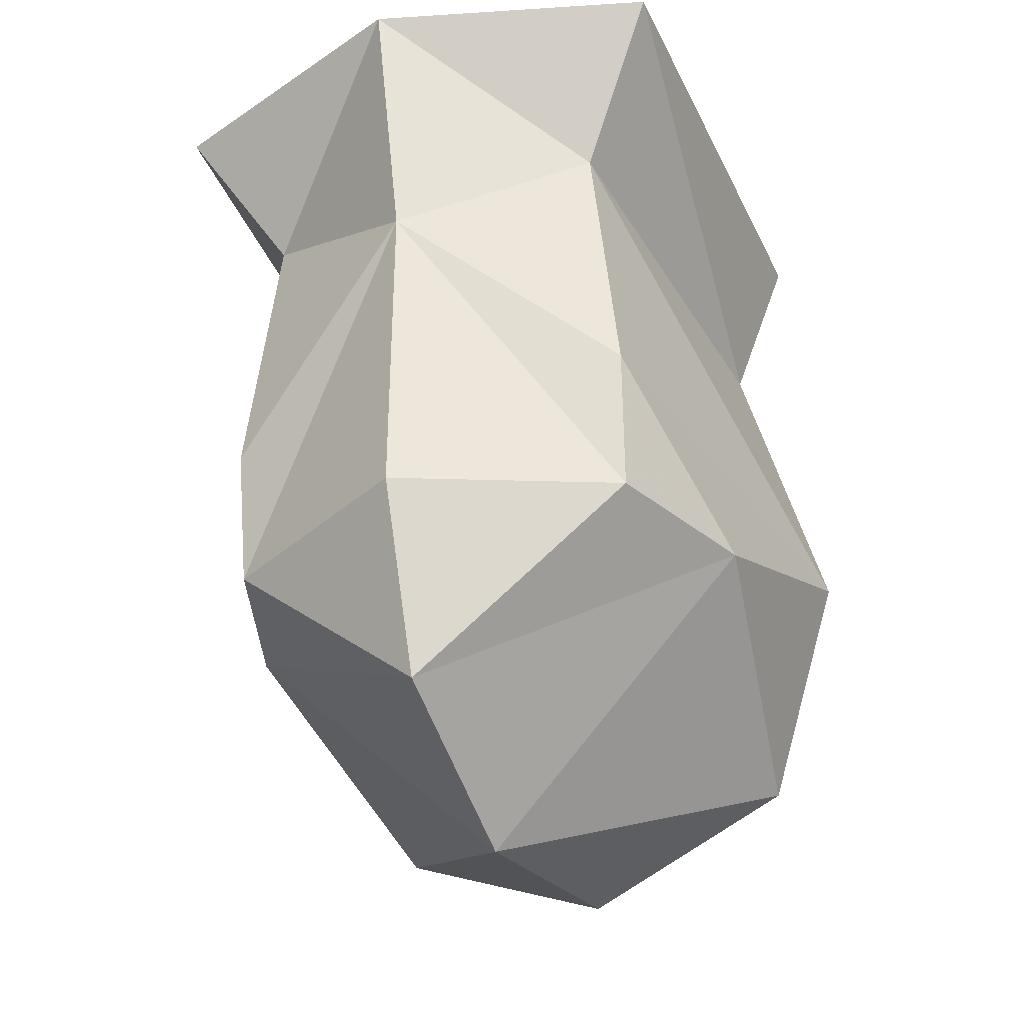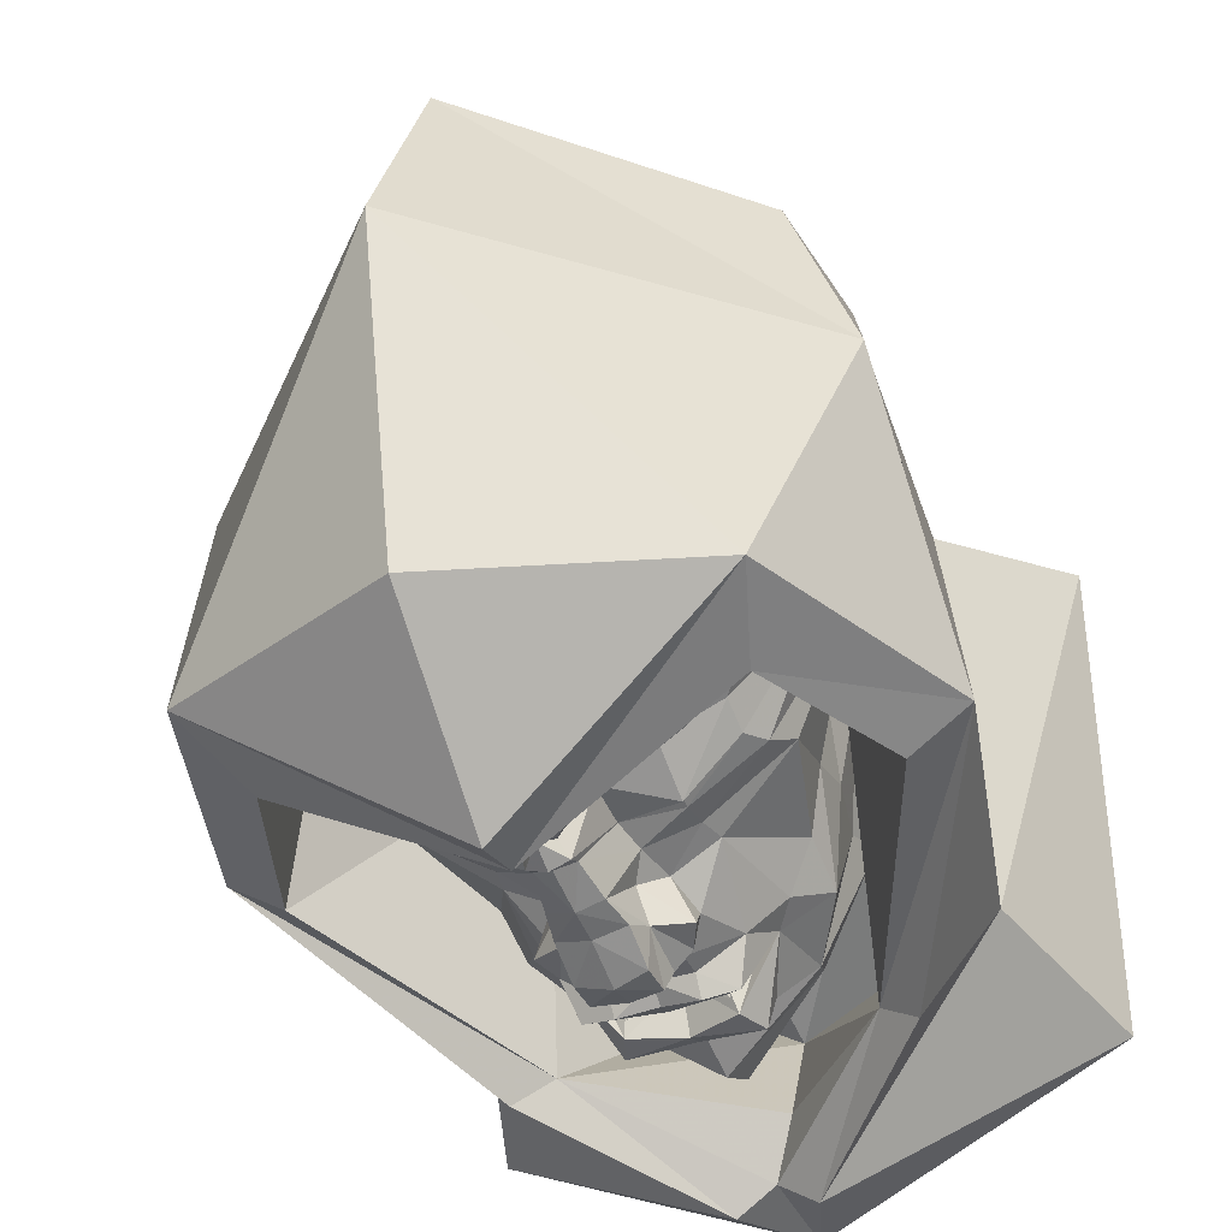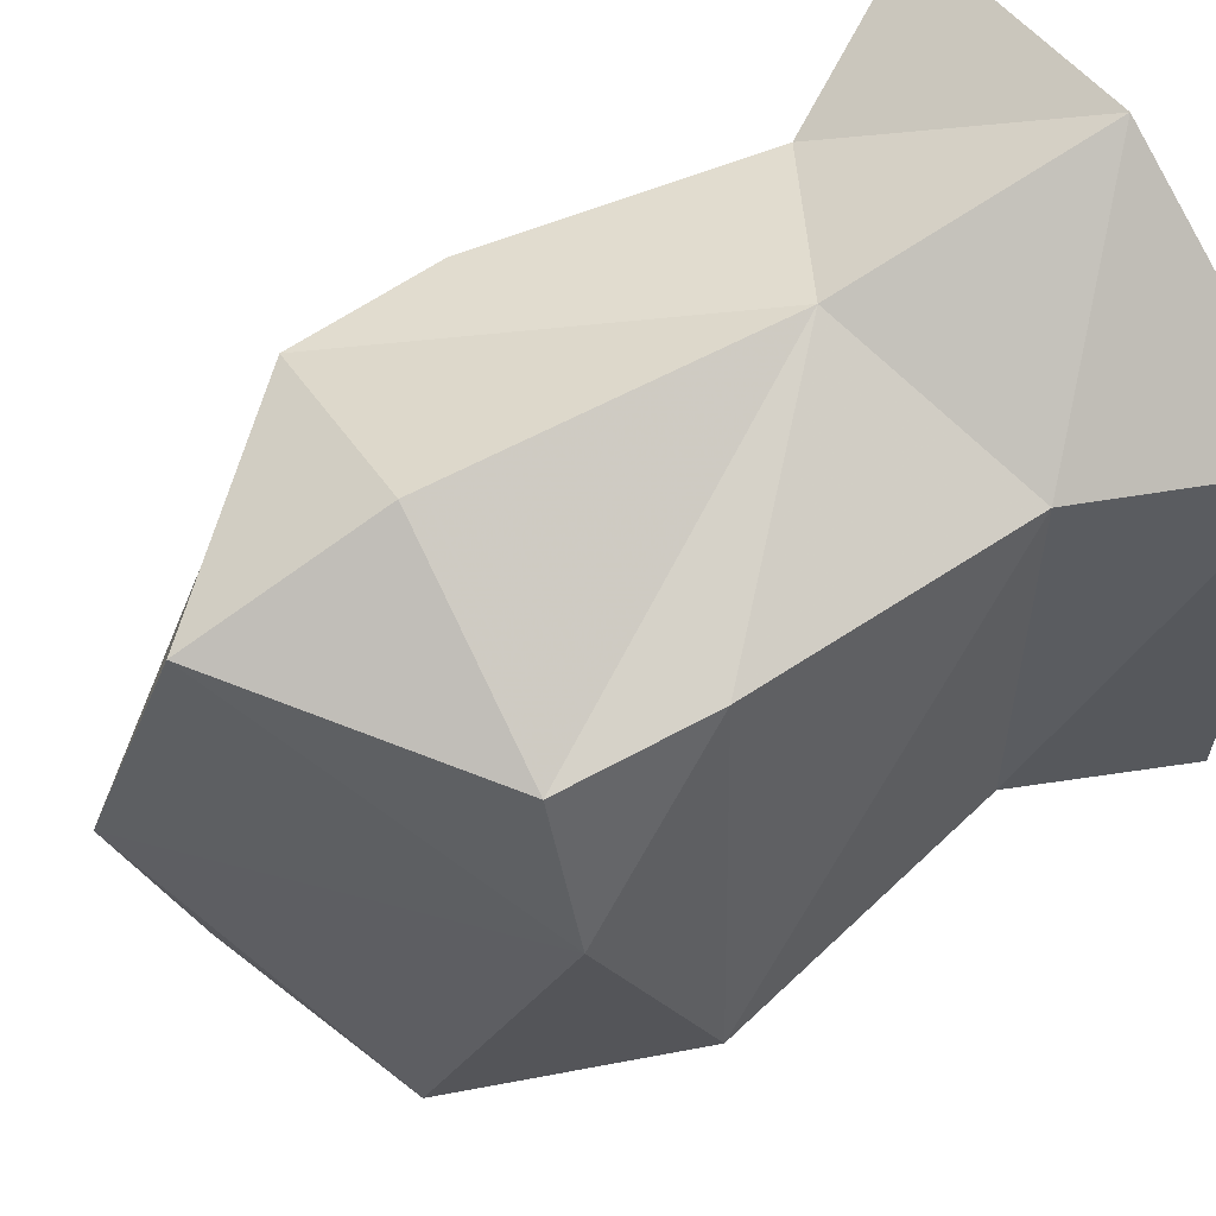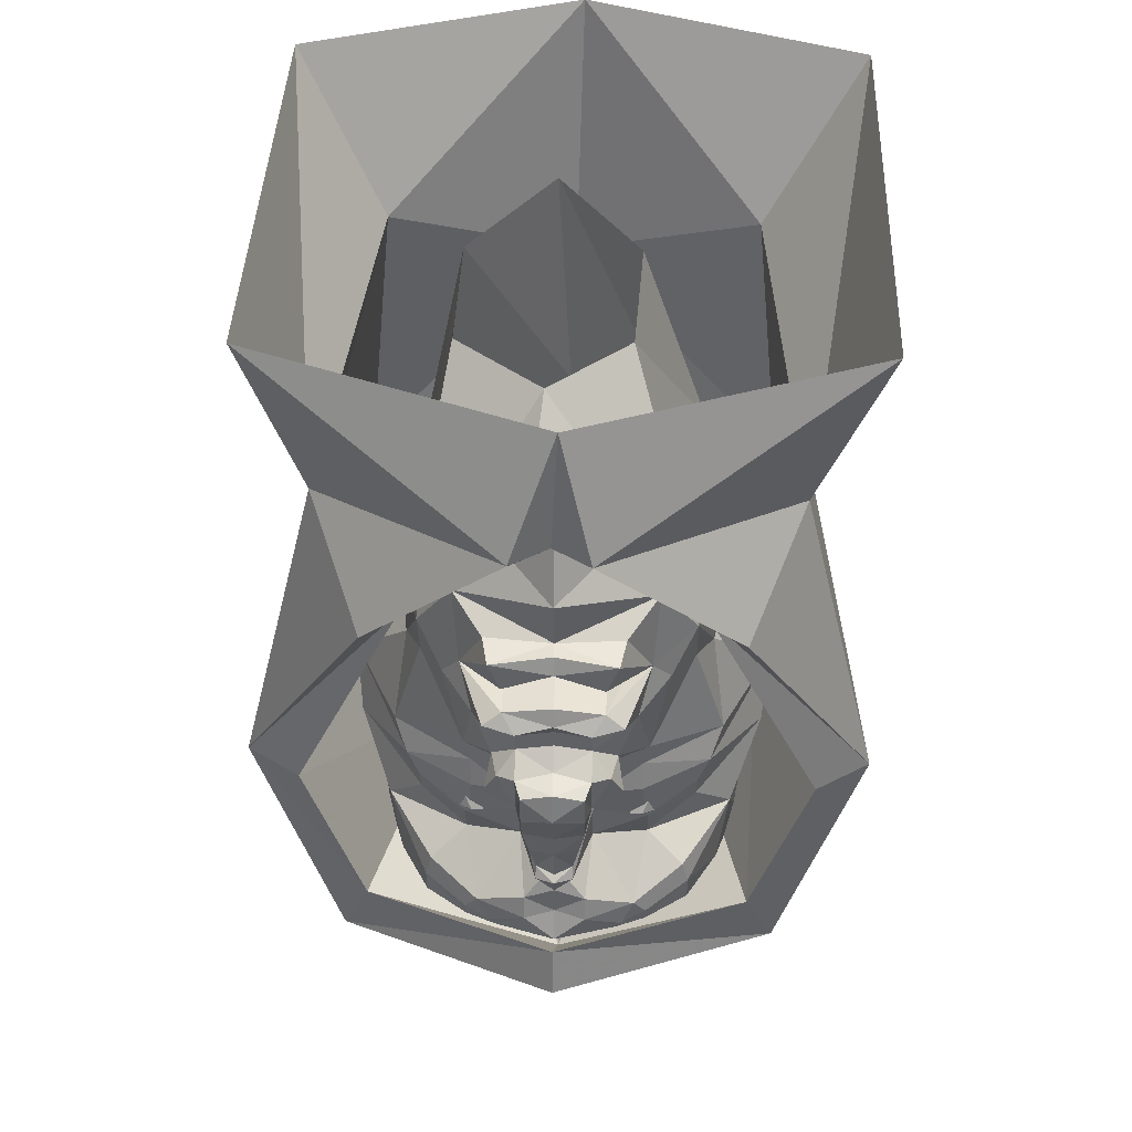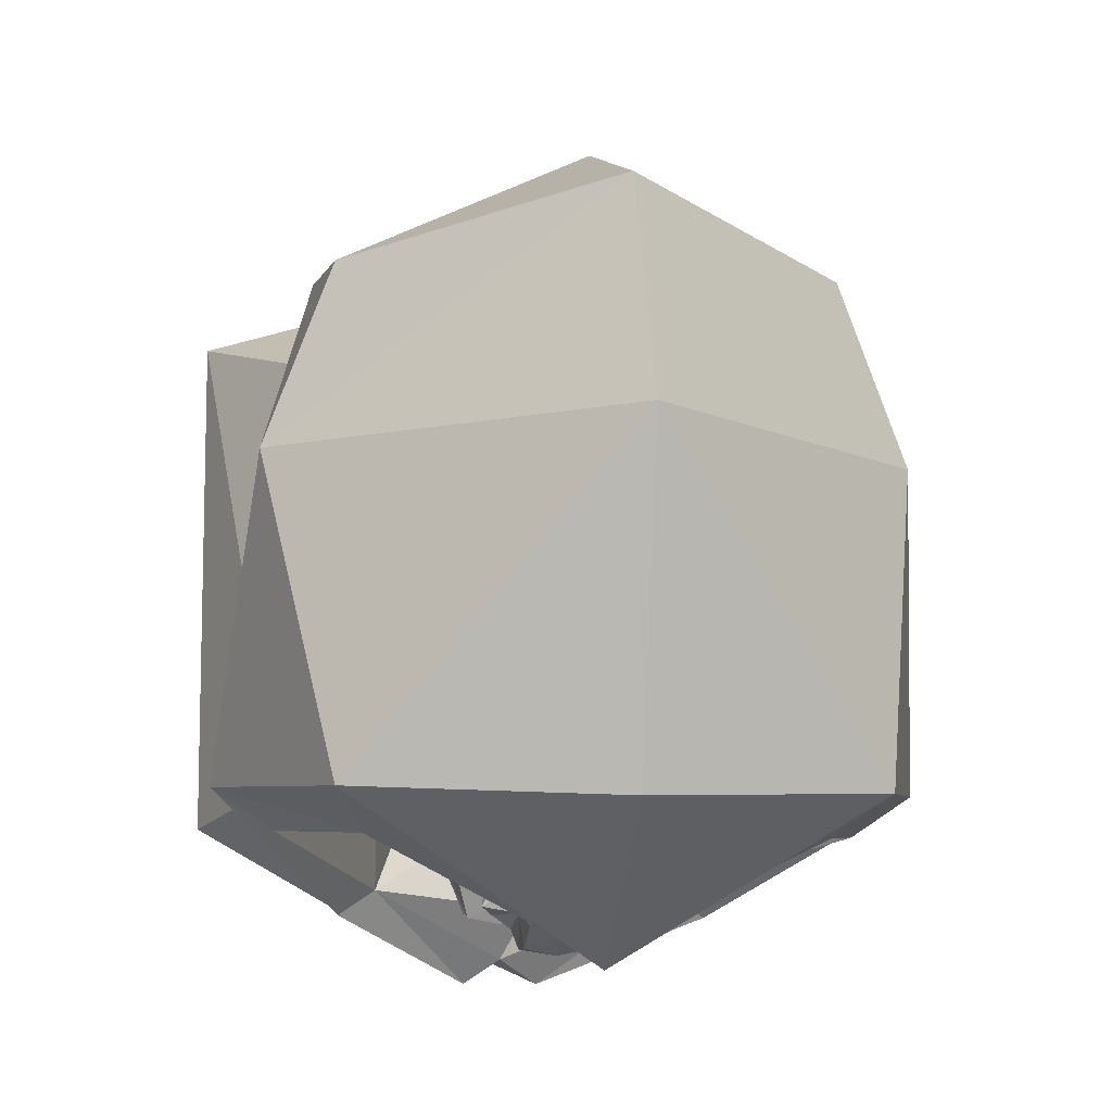
<metadata>
{"format":"obj","ext":"obj","renderer":"f3d","projection":"perspective","resolution":1024,"background":"white","views":[{"elev":-36.1,"azim":23.2,"up":"+Y"},{"elev":-38.5,"azim":23.2,"up":"+Z"},{"elev":61.8,"azim":61.3,"up":"+Z"},{"elev":42.0,"azim":-177.9,"up":"+Y"},{"elev":-9.6,"azim":-9.6,"up":"+Z"}]}
</metadata>
<code>
v -0.2188 0.07812 0.2891
v -0.2188 0.01562 0.2344
v -0.2266 -0.03125 0.2969
v -0.2109 -0.07031 0.2344
v -0.25 -0.08594 0.3047
v -0.2734 -0.1562 0.2109
v -0.2812 -0.1562 0.2734
v -0.2891 -0.2344 0.3047
v -0.2656 -0.2422 0.2891
v -0.2656 -0.2266 0.1641
v -0.2266 -0.3125 0.09375
v -0.2422 -0.4141 0.1797
v -0.2109 -0.3984 0.07031
v -0.1719 -0.3516 -0.01562
v -0.1719 -0.3906 -0.007812
v -0.1172 -0.3828 -0.05469
v -0.1172 -0.3594 -0.0625
v -0.07812 -0.375 -0.07812
v -0.08594 -0.3672 -0.07812
v -0.03906 -0.3438 -0.09375
v 0 -0.375 -0.1016
v 0 -0.3359 -0.08594
v 0.03906 -0.3438 -0.09375
v 0.07812 -0.375 -0.07812
v 0.08594 -0.3672 -0.07812
v 0.1172 -0.3594 -0.0625
v 0.1172 -0.3828 -0.05469
v 0.1719 -0.3516 -0.01562
v 0.1719 -0.3906 -0.007812
v 0.2109 -0.3984 0.07031
v 0.2266 -0.3125 0.09375
v 0.2422 -0.4141 0.1797
v 0.2656 -0.2422 0.2891
v 0.2656 -0.2266 0.1641
v 0.2734 -0.1562 0.2109
v 0.2891 -0.2344 0.3047
v 0.2812 -0.1562 0.2734
v 0.25 -0.08594 0.3047
v 0.2109 -0.07031 0.2344
v 0.2266 -0.03125 0.2969
v 0.2188 0.01562 0.2344
v 0.2188 0.07812 0.2891
v 0.1797 0.1797 0.1562
v 0.1484 0.1953 0.1719
v 0.1641 0.1016 0.3281
v 0.125 0.4062 0.1406
v 0.125 0.3984 0.3359
v 0 0.0625 0.5156
v 0.01562 0.3984 0.4922
v -0.1641 0.1016 0.3281
v -0.09375 0.3984 0.3359
v -0.1484 0.1953 0.1719
v -0.1797 0.1797 0.1562
v -0.1719 0.125 0.1406
v -0.1953 0.02344 0.1328
v -0.1953 -0.03906 0.1172
v -0.2109 -0.1484 0.07031
v -0.1953 -0.1875 0.04688
v -0.1797 -0.2188 0.03906
v -0.1797 -0.2578 0.05469
v -0.1172 -0.2812 0.007812
v -0.1641 -0.3203 -0.01562
v -0.1016 -0.3359 -0.07031
v -0.03906 -0.3125 -0.08594
v 0 -0.2969 -0.08594
v 0.03906 -0.3125 -0.08594
v 0.1016 -0.3359 -0.07031
v 0.1641 -0.3203 -0.01562
v 0.1172 -0.2812 0.007812
v 0.1797 -0.2578 0.05469
v 0.1797 -0.2188 0.03906
v 0.1953 -0.1875 0.04688
v 0.2109 -0.1484 0.07031
v 0.1953 -0.03906 0.1172
v 0.1953 0.02344 0.1328
v 0.1719 0.125 0.1406
v 0.125 0.1406 0
v 0.1016 0.2188 0.04688
v 0 0.2266 0.1406
v 0.01562 0.3906 0.07031
v 0.1797 0.1562 -0.05469
v 0.1797 0.125 0.3594
v 0 0.1172 0.6875
v -0.1797 0.125 0.3594
v -0.08594 0.4062 0.1406
v -0.1016 0.2188 0.04688
v -0.125 0.1406 0
v -0.1719 0.0625 0.03125
v -0.1719 -0.007812 0.05469
v -0.1172 -0.1172 0
v -0.1094 -0.1484 0
v -0.1094 -0.1875 -0.007812
v 0.1719 0.0625 0.03125
v 0.1406 0.007812 0
v 0.1172 0.03906 -0.01562
v 0.1719 -0.007812 0.05469
v 0.1172 -0.1172 0
v 0.1016 -0.01562 -0.04688
v 0.08594 0.007812 -0.09375
v 0.0625 0.02344 -0.08594
v 0.08594 0.03125 -0.02344
v 0.08594 0.03906 -0.02344
v 0.08594 0.05469 -0.03125
v 0.0625 0.0625 -0.08594
v 0.07812 0.1016 -0.08594
v 0.08594 0.1094 -0.04688
v 0 0.1094 -0.05469
v 0 0.1875 -0.07812
v 0 0.25 -0.04688
v 0.0625 -0.1172 -0.03125
v 0.07812 -0.07812 -0.05469
v 0.04688 -0.04688 -0.07812
v 0.04688 -0.01562 -0.07812
v 0.04688 0 -0.1016
v 0 0.007812 -0.09375
v 0 0.03125 -0.08594
v 0.0625 0.02344 -0.02344
v 0 -0.01562 0.1172
v 0.07812 0.007812 0.09375
v 0.05469 0.04688 -0.05469
v 0 0.0625 -0.03125
v 0 0.08594 -0.08594
v 0 0.1094 -0.07812
v 0.1094 -0.1484 0
v 0.05469 -0.1719 -0.03125
v 0.03906 -0.1484 -0.05469
v 0.08594 -0.1094 -0.08594
v 0.07031 -0.07812 -0.09375
v 0.04688 -0.07031 -0.1094
v 0 -0.0625 -0.1016
v 0 -0.03906 -0.07812
v 0 -0.01562 -0.07812
v -0.04688 0 -0.1016
v -0.0625 0.02344 -0.08594
v -0.0625 0.02344 -0.02344
v 0 0.03125 -0.02344
v -0.07812 0.007812 0.1016
v 0 0.03125 0.07812
v 0.03125 -0.2031 -0.1016
v 0.04688 -0.1328 -0.09375
v 0.03906 -0.07812 -0.1328
v 0 -0.07031 -0.1328
v -0.04688 -0.07031 -0.1094
v -0.04688 -0.04688 -0.07812
v -0.04688 -0.01562 -0.07812
v -0.08594 0.007812 -0.09375
v -0.1172 0.03906 -0.01562
v -0.08594 0.03125 -0.02344
v -0.08594 0.03906 -0.02344
v -0.08594 0.04688 -0.02344
v -0.05469 0.04688 -0.04688
v -0.0625 0.0625 -0.08594
v -0.07812 0.1016 -0.08594
v -0.08594 0.1094 -0.04688
v 0.02344 -0.25 -0.08594
v 0 -0.2031 -0.1094
v 0.03906 -0.1641 -0.1094
v 0.03906 -0.1172 -0.1328
v 0 -0.1094 -0.1406
v -0.03906 -0.07812 -0.1328
v -0.04688 -0.1328 -0.09375
v -0.07031 -0.07812 -0.09375
v -0.07812 -0.07812 -0.05469
v -0.1016 -0.01562 -0.04688
v -0.1406 0.007812 0
v -0.08594 0.05469 -0.03906
v -0.05469 0.05469 -0.07031
v 0 -0.2578 -0.09375
v -0.02344 -0.25 -0.08594
v -0.03125 -0.2031 -0.1016
v -0.03906 -0.1641 -0.1094
v 0 -0.1641 -0.1172
v -0.03906 -0.1172 -0.1328
v -0.03906 -0.1484 -0.05469
v -0.08594 -0.1094 -0.08594
v -0.0625 -0.1172 -0.03125
v 0.1094 -0.1875 -0.007812
v 0.04688 -0.2109 -0.02344
v 0.02344 -0.2656 -0.09375
v 0 -0.2656 -0.1016
v -0.02344 -0.2656 -0.09375
v -0.04688 -0.2109 -0.02344
v -0.05469 -0.1719 -0.03125
v 0.04688 -0.2656 -0.01562
v 0.01562 -0.2812 -0.07812
v 0.1172 -0.2188 -0.02344
v -0.01562 -0.2812 -0.07812
v -0.04688 -0.2656 -0.01562
v -0.1172 -0.2188 -0.02344
v 0.08594 0.05469 -0.03906
v 0.05469 0.05469 -0.07031
v -0.1016 -0.25 0
v -0.1172 -0.2578 0.01562
v -0.1094 -0.2344 -0.007812
v -0.09375 -0.2344 -0.007812
v -0.1016 -0.2188 0
v -0.1172 -0.2188 0
v -0.125 -0.2344 0
v 0.1016 -0.25 0
v 0.1094 -0.2344 -0.007812
v 0.1172 -0.2578 0.01562
v 0.125 -0.2344 0
v 0.1172 -0.2188 0
v 0.1016 -0.2188 0
v 0.09375 -0.2344 -0.007812
v -0.1797 0.1562 -0.05469
v 0.03125 0.2969 -0.07031
v 0 0.3281 -0.1328
v 0.04688 0.3281 -0.1641
v 0.2266 0.1406 -0.08594
v 0.3984 -0.1797 0.03906
v 0.3281 -0.1797 -0.007812
v 0.2656 -0.2109 0.4062
v 0 -0.25 0.6641
v -0.2656 -0.2109 0.4062
v -0.3281 -0.1797 -0.007812
v 0.3672 0.4688 0.03906
v -0.007812 0.4844 -0.125
v -0.04688 0.3281 -0.1641
v -0.3828 0.4688 0.03906
v -0.2969 0.2266 0.07812
v -0.3828 0.4688 0.6875
v -0.25 0.25 0.6172
v -0.007812 0.4766 0.8047
v 0 0.125 0.7344
v 0.25 0.25 0.6172
v 0.3672 0.4688 0.6875
v 0.2969 0.2266 0.07812
v 0.2891 -0.1328 0.625
v 0.3594 -0.3281 0.3906
v 0.2891 -0.4922 0.01562
v 0.25 -0.3828 -0.02344
v 0.1641 -0.4531 0.4062
v 0 -0.4766 0.5938
v -0.1641 -0.4531 0.4062
v -0.25 -0.3828 -0.02344
v -0.3984 -0.1797 0.03906
v -0.2266 0.1406 -0.08594
v 0 -0.3438 -0.1484
v 0 -0.4062 -0.1641
v -0.2891 -0.4922 0.01562
v -0.3594 -0.3281 0.3906
v -0.2891 -0.1328 0.625
v 0 -0.6094 0
v 0 -0.6953 0.375
v 0 -0.5781 0.6406
v -0.2812 -0.3281 0.6016
v 0.2812 -0.3281 0.6016
v 0 -0.3281 0.7344
v 0 -0.6328 0.3828
v 0 -0.5391 0.02344
f 1 2 3
f 3 2 4
f 3 4 5
f 5 4 6
f 5 6 7
f 7 6 8
f 36 35 37
f 37 35 38
f 38 35 39
f 38 39 40
f 40 39 41
f 40 41 42
f 42 41 43
f 1 53 2
f 2 53 54
f 2 54 55
f 2 55 4
f 4 55 56
f 4 56 6
f 6 56 57
f 10 58 59
f 34 71 72
f 35 73 74
f 35 74 39
f 39 74 75
f 39 75 41
f 41 75 76
f 41 76 43
f 43 76 77
f 43 77 78
f 53 86 87
f 53 87 54
f 54 87 88
f 54 88 55
f 55 88 56
f 56 88 89
f 56 89 57
f 57 89 90
f 58 91 92
f 58 92 59
f 93 94 95
f 93 95 77
f 93 77 76
f 93 76 75
f 93 75 74
f 93 74 96
f 93 96 94
f 94 96 97
f 94 97 98
f 94 98 95
f 95 105 106
f 95 106 77
f 77 106 107
f 77 107 108
f 77 108 78
f 78 108 109
f 97 111 98
f 105 123 107
f 105 107 106
f 110 124 125
f 110 125 126
f 125 139 126
f 123 153 107
f 107 153 154
f 107 154 87
f 107 87 108
f 108 87 86
f 108 86 109
f 125 155 139
f 147 164 165
f 147 165 88
f 147 88 87
f 147 87 154
f 147 154 153
f 163 90 164
f 164 90 165
f 165 90 89
f 165 89 88
f 73 96 74
f 96 73 97
f 124 72 177
f 124 177 125
f 125 177 178
f 125 178 155
f 155 178 179
f 169 181 182
f 169 182 183
f 169 183 170
f 170 183 174
f 174 183 176
f 182 92 183
f 183 92 91
f 183 91 176
f 72 71 177
f 8 6 9
f 9 6 10
f 9 10 11
f 9 11 12
f 12 11 13
f 13 11 14
f 13 14 15
f 15 14 16
f 16 14 17
f 16 17 18
f 18 17 19
f 18 19 20
f 18 20 21
f 21 20 22
f 21 22 23
f 21 23 24
f 24 23 25
f 24 25 26
f 24 26 27
f 27 26 28
f 27 28 29
f 29 28 30
f 30 28 31
f 30 31 32
f 32 31 33
f 33 31 34
f 33 34 35
f 33 35 36
f 6 57 58
f 6 58 10
f 10 59 60
f 11 62 14
f 14 62 17
f 17 62 63
f 17 63 19
f 19 63 20
f 20 63 64
f 20 64 22
f 22 64 65
f 22 65 66
f 22 66 23
f 23 66 67
f 23 67 25
f 25 67 26
f 26 67 68
f 26 68 28
f 28 68 31
f 34 70 71
f 34 72 35
f 35 72 73
f 57 90 91
f 57 91 58
f 95 99 100
f 95 100 101
f 95 103 104
f 95 104 105
f 97 110 111
f 98 111 112
f 98 112 113
f 99 114 100
f 100 114 115
f 100 115 116
f 100 116 117
f 100 117 101
f 103 120 104
f 104 120 121
f 104 122 105
f 105 122 123
f 110 97 124
f 110 126 127
f 110 127 111
f 111 127 128
f 111 128 112
f 112 128 129
f 112 129 130
f 112 130 131
f 112 131 113
f 113 131 132
f 115 133 134
f 115 134 116
f 116 134 135
f 116 135 136
f 116 136 117
f 126 139 140
f 126 140 127
f 127 140 128
f 128 140 129
f 129 140 141
f 129 141 142
f 129 142 130
f 130 142 143
f 130 143 144
f 130 144 131
f 131 144 145
f 131 145 132
f 133 146 134
f 134 146 147
f 134 147 148
f 134 148 135
f 121 151 152
f 122 152 153
f 122 153 123
f 139 155 156
f 139 156 157
f 139 157 140
f 140 157 158
f 140 158 141
f 141 158 159
f 141 159 142
f 142 159 160
f 142 160 143
f 143 160 161
f 143 161 162
f 143 162 144
f 144 162 163
f 144 163 164
f 144 164 145
f 147 153 152
f 147 152 150
f 147 150 166
f 166 150 167
f 167 150 151
f 167 151 121
f 155 168 156
f 156 168 169
f 156 169 170
f 156 170 171
f 156 171 172
f 156 172 157
f 157 172 158
f 158 172 159
f 159 172 173
f 159 173 160
f 160 173 161
f 161 173 171
f 161 171 170
f 161 170 174
f 161 174 175
f 161 175 162
f 162 175 163
f 163 175 176
f 163 176 90
f 97 73 124
f 124 73 72
f 155 179 180
f 155 180 168
f 168 180 169
f 169 180 181
f 174 176 175
f 184 185 179
f 184 179 178
f 179 65 180
f 180 65 181
f 181 65 187
f 181 187 188
f 181 188 182
f 176 91 90
f 179 185 65
f 65 185 66
f 64 187 65
f 172 171 173
f 95 190 103
f 103 190 191
f 103 191 120
f 120 191 121
f 150 152 151
f 192 194 195
f 195 194 196
f 197 194 198
f 198 194 193
f 201 200 202
f 202 200 203
f 204 200 205
f 205 200 199
f 42 43 44
f 42 44 45
f 45 44 46
f 45 46 47
f 50 51 52
f 50 52 1
f 1 52 53
f 43 78 44
f 44 78 79
f 44 79 80
f 44 80 46
f 46 80 81
f 46 81 47
f 47 81 82
f 47 82 49
f 49 82 83
f 49 83 51
f 51 83 84
f 51 84 85
f 51 85 52
f 52 85 79
f 52 79 86
f 52 86 53
f 78 109 86
f 78 86 79
f 79 85 80
f 80 85 206
f 80 206 207
f 80 207 81
f 81 212 213
f 81 213 82
f 82 213 214
f 82 214 83
f 83 214 215
f 83 215 84
f 84 215 216
f 84 216 206
f 84 206 85
f 212 232 233
f 212 233 213
f 213 233 234
f 213 234 214
f 214 234 235
f 214 235 215
f 215 235 236
f 215 236 216
f 233 234 250
f 233 250 251
f 233 251 232
f 232 251 239
f 239 251 236
f 236 251 235
f 235 251 250
f 235 250 234
f 45 47 48
f 48 47 49
f 48 49 50
f 50 49 51
f 10 60 11
f 11 60 61
f 11 61 62
f 31 68 69
f 31 69 70
f 31 70 34
f 68 67 69
f 69 67 184
f 67 66 184
f 184 66 185
f 62 61 63
f 63 61 188
f 63 188 64
f 64 188 187
f 59 92 61
f 59 61 60
f 69 184 178
f 69 178 177
f 69 177 71
f 69 71 70
f 184 178 186
f 184 186 69
f 69 186 70
f 70 186 71
f 182 188 61
f 182 61 92
f 189 188 61
f 189 61 60
f 189 60 59
f 189 182 188
f 95 98 99
f 98 113 99
f 99 113 114
f 104 121 122
f 113 132 114
f 114 132 115
f 115 132 133
f 132 145 133
f 133 145 146
f 121 152 122
f 145 164 146
f 146 164 147
f 95 101 102
f 95 102 103
f 150 149 147
f 147 149 148
f 101 117 118
f 101 118 119
f 101 119 102
f 102 119 103
f 103 119 120
f 117 136 118
f 118 136 135
f 118 135 137
f 118 137 138
f 118 138 119
f 119 138 121
f 119 121 120
f 135 148 137
f 137 148 149
f 137 149 150
f 137 150 138
f 138 150 151
f 138 151 121
f 192 193 194
f 196 194 197
f 199 200 201
f 203 200 204
f 81 207 208
f 81 208 209
f 81 209 210
f 81 210 211
f 81 211 212
f 218 209 208
f 218 208 219
f 224 223 225
f 224 225 226
f 211 231 232
f 211 232 212
f 216 236 237
f 216 237 206
f 206 237 238
f 206 238 219
f 206 219 208
f 206 208 207
f 231 239 232
f 239 231 240
f 239 240 241
f 239 241 236
f 236 241 237
f 217 209 218
f 218 219 220
f 220 219 221
f 220 221 222
f 222 221 223
f 222 223 224
f 224 226 227
f 227 226 228
f 227 228 217
f 217 228 209
f 209 228 210
f 210 228 211
f 211 228 226
f 211 226 229
f 211 229 230
f 211 230 231
f 237 241 242
f 237 242 243
f 237 243 223
f 237 223 221
f 237 221 238
f 238 221 219
f 242 247 243
f 243 247 225
f 243 225 223
f 230 229 248
f 225 248 229
f 225 229 226
f 248 225 249
f 247 249 225
f 231 244 240
f 240 244 241
f 241 244 245
f 241 245 242
f 242 245 246
f 242 246 247
f 231 230 245
f 231 245 244
f 230 248 246
f 230 246 245
f 248 249 246
f 246 249 247

</code>
